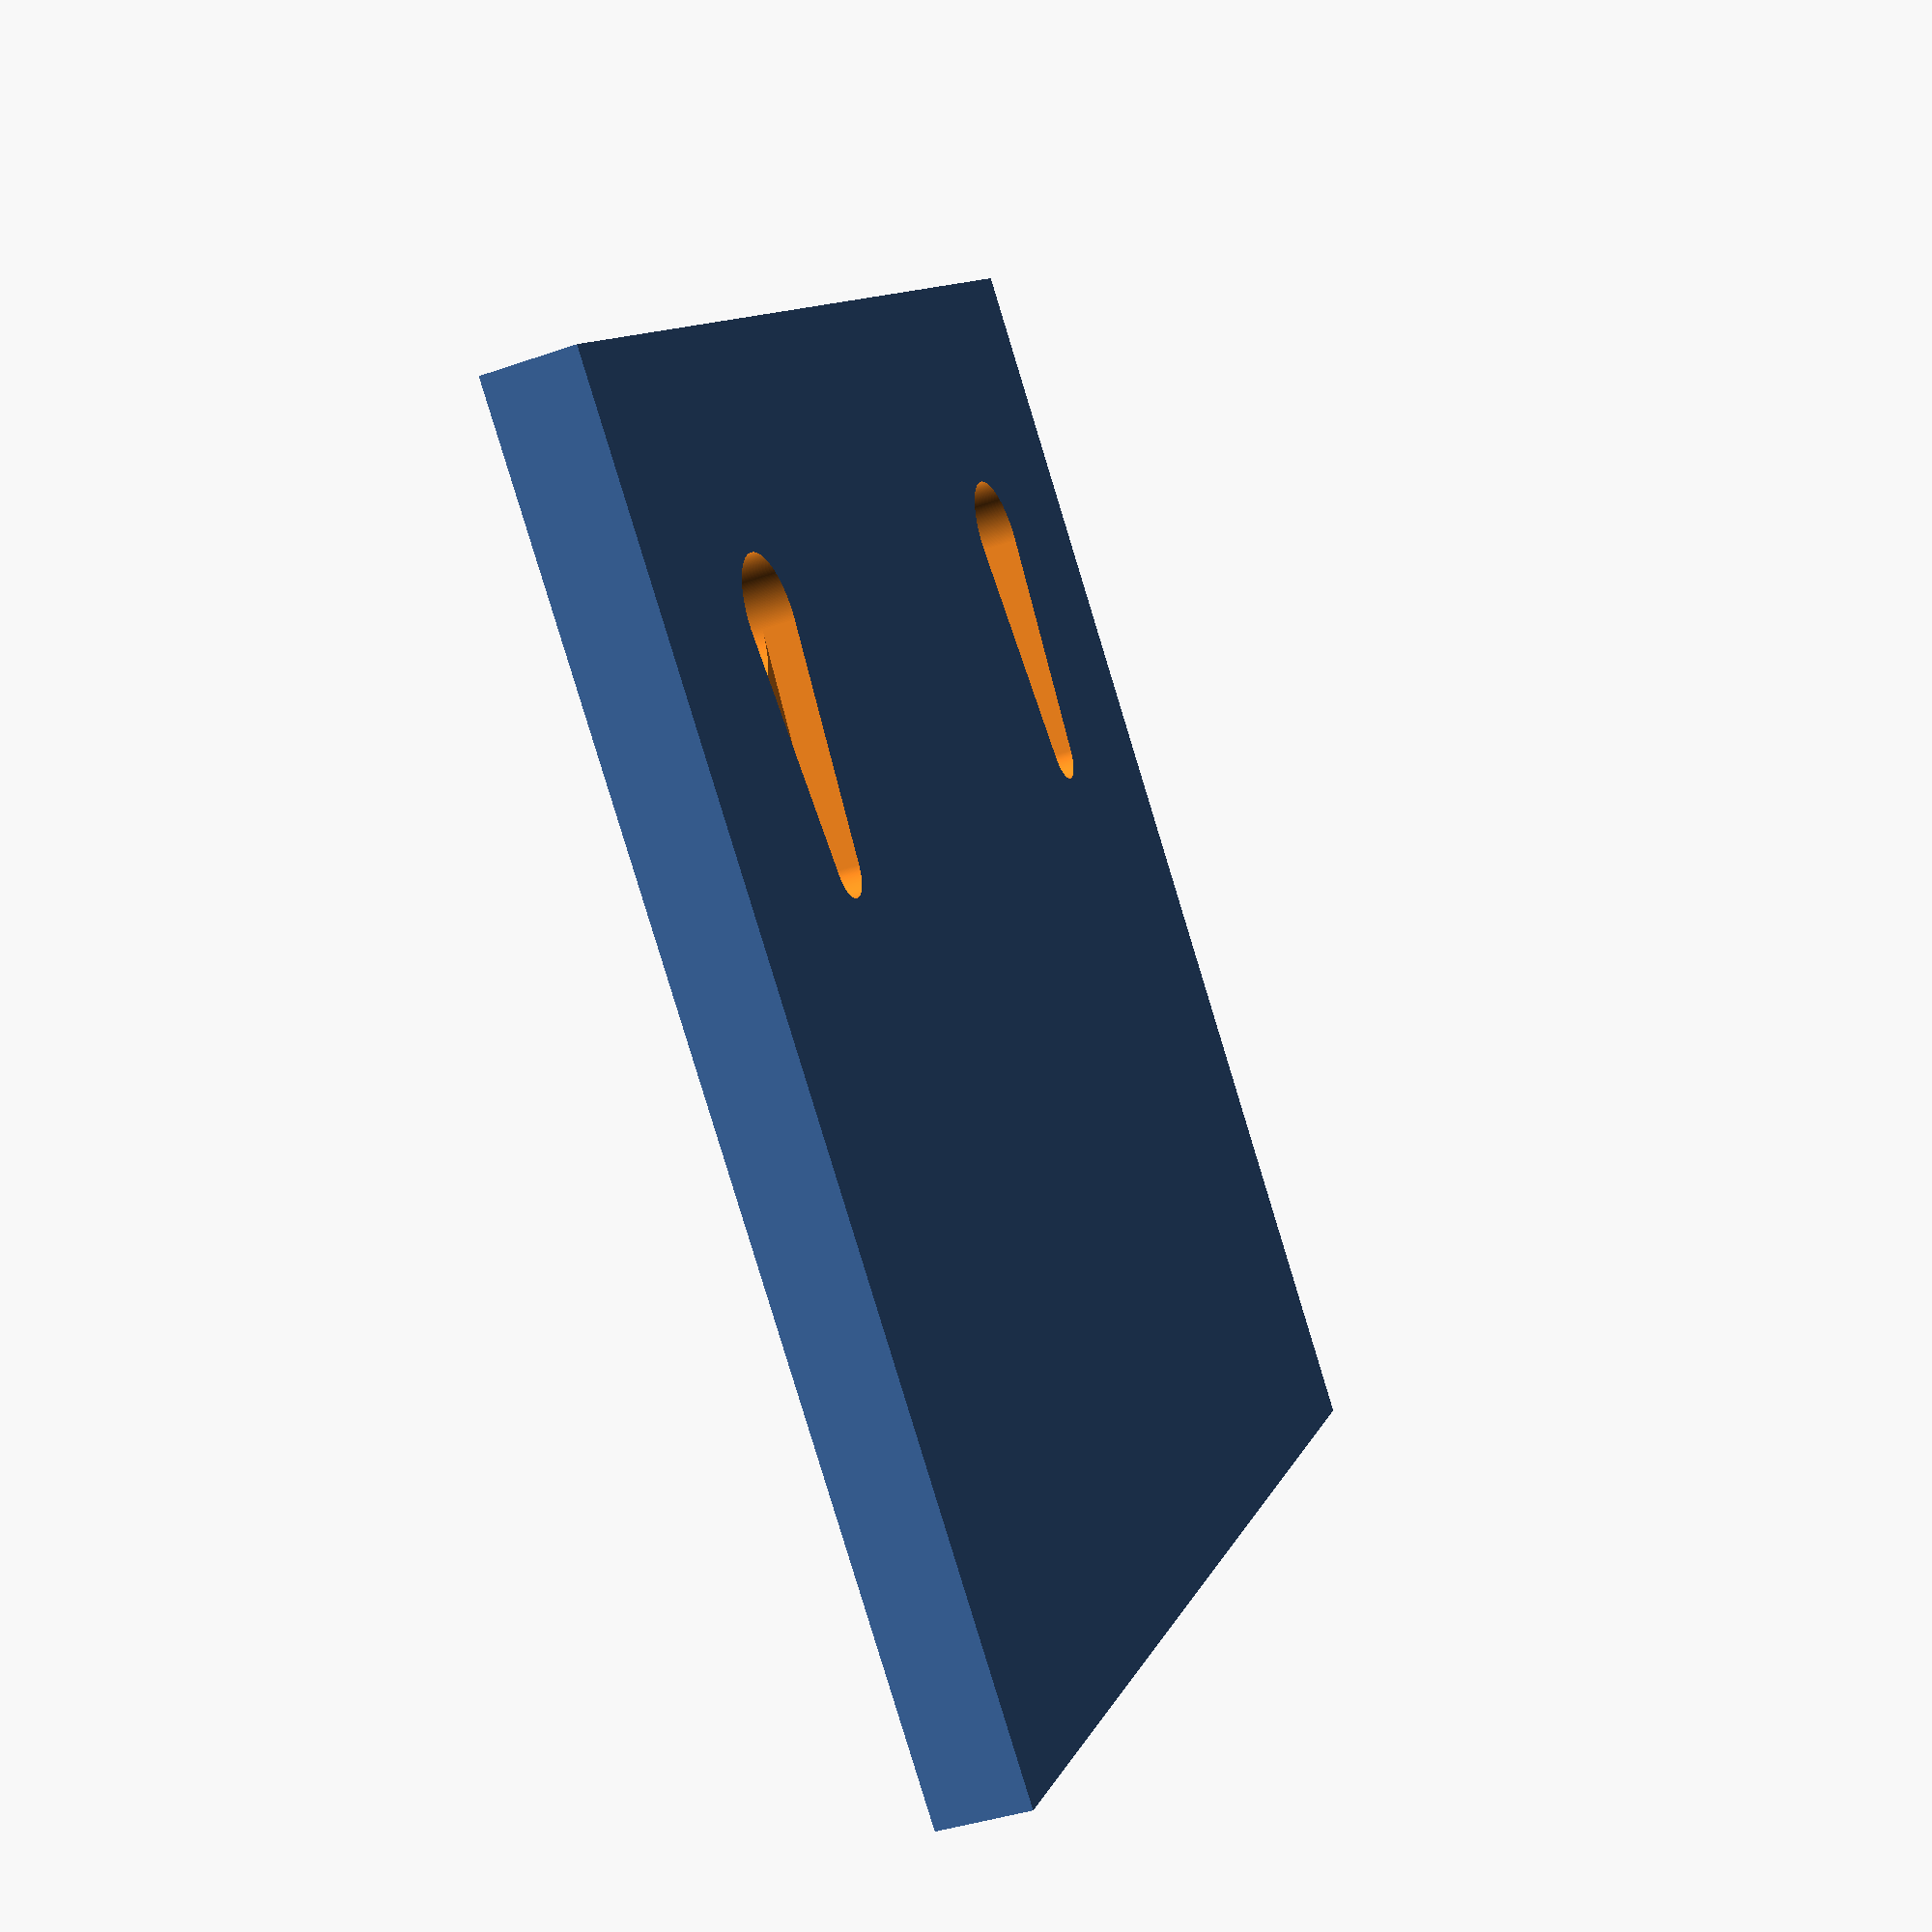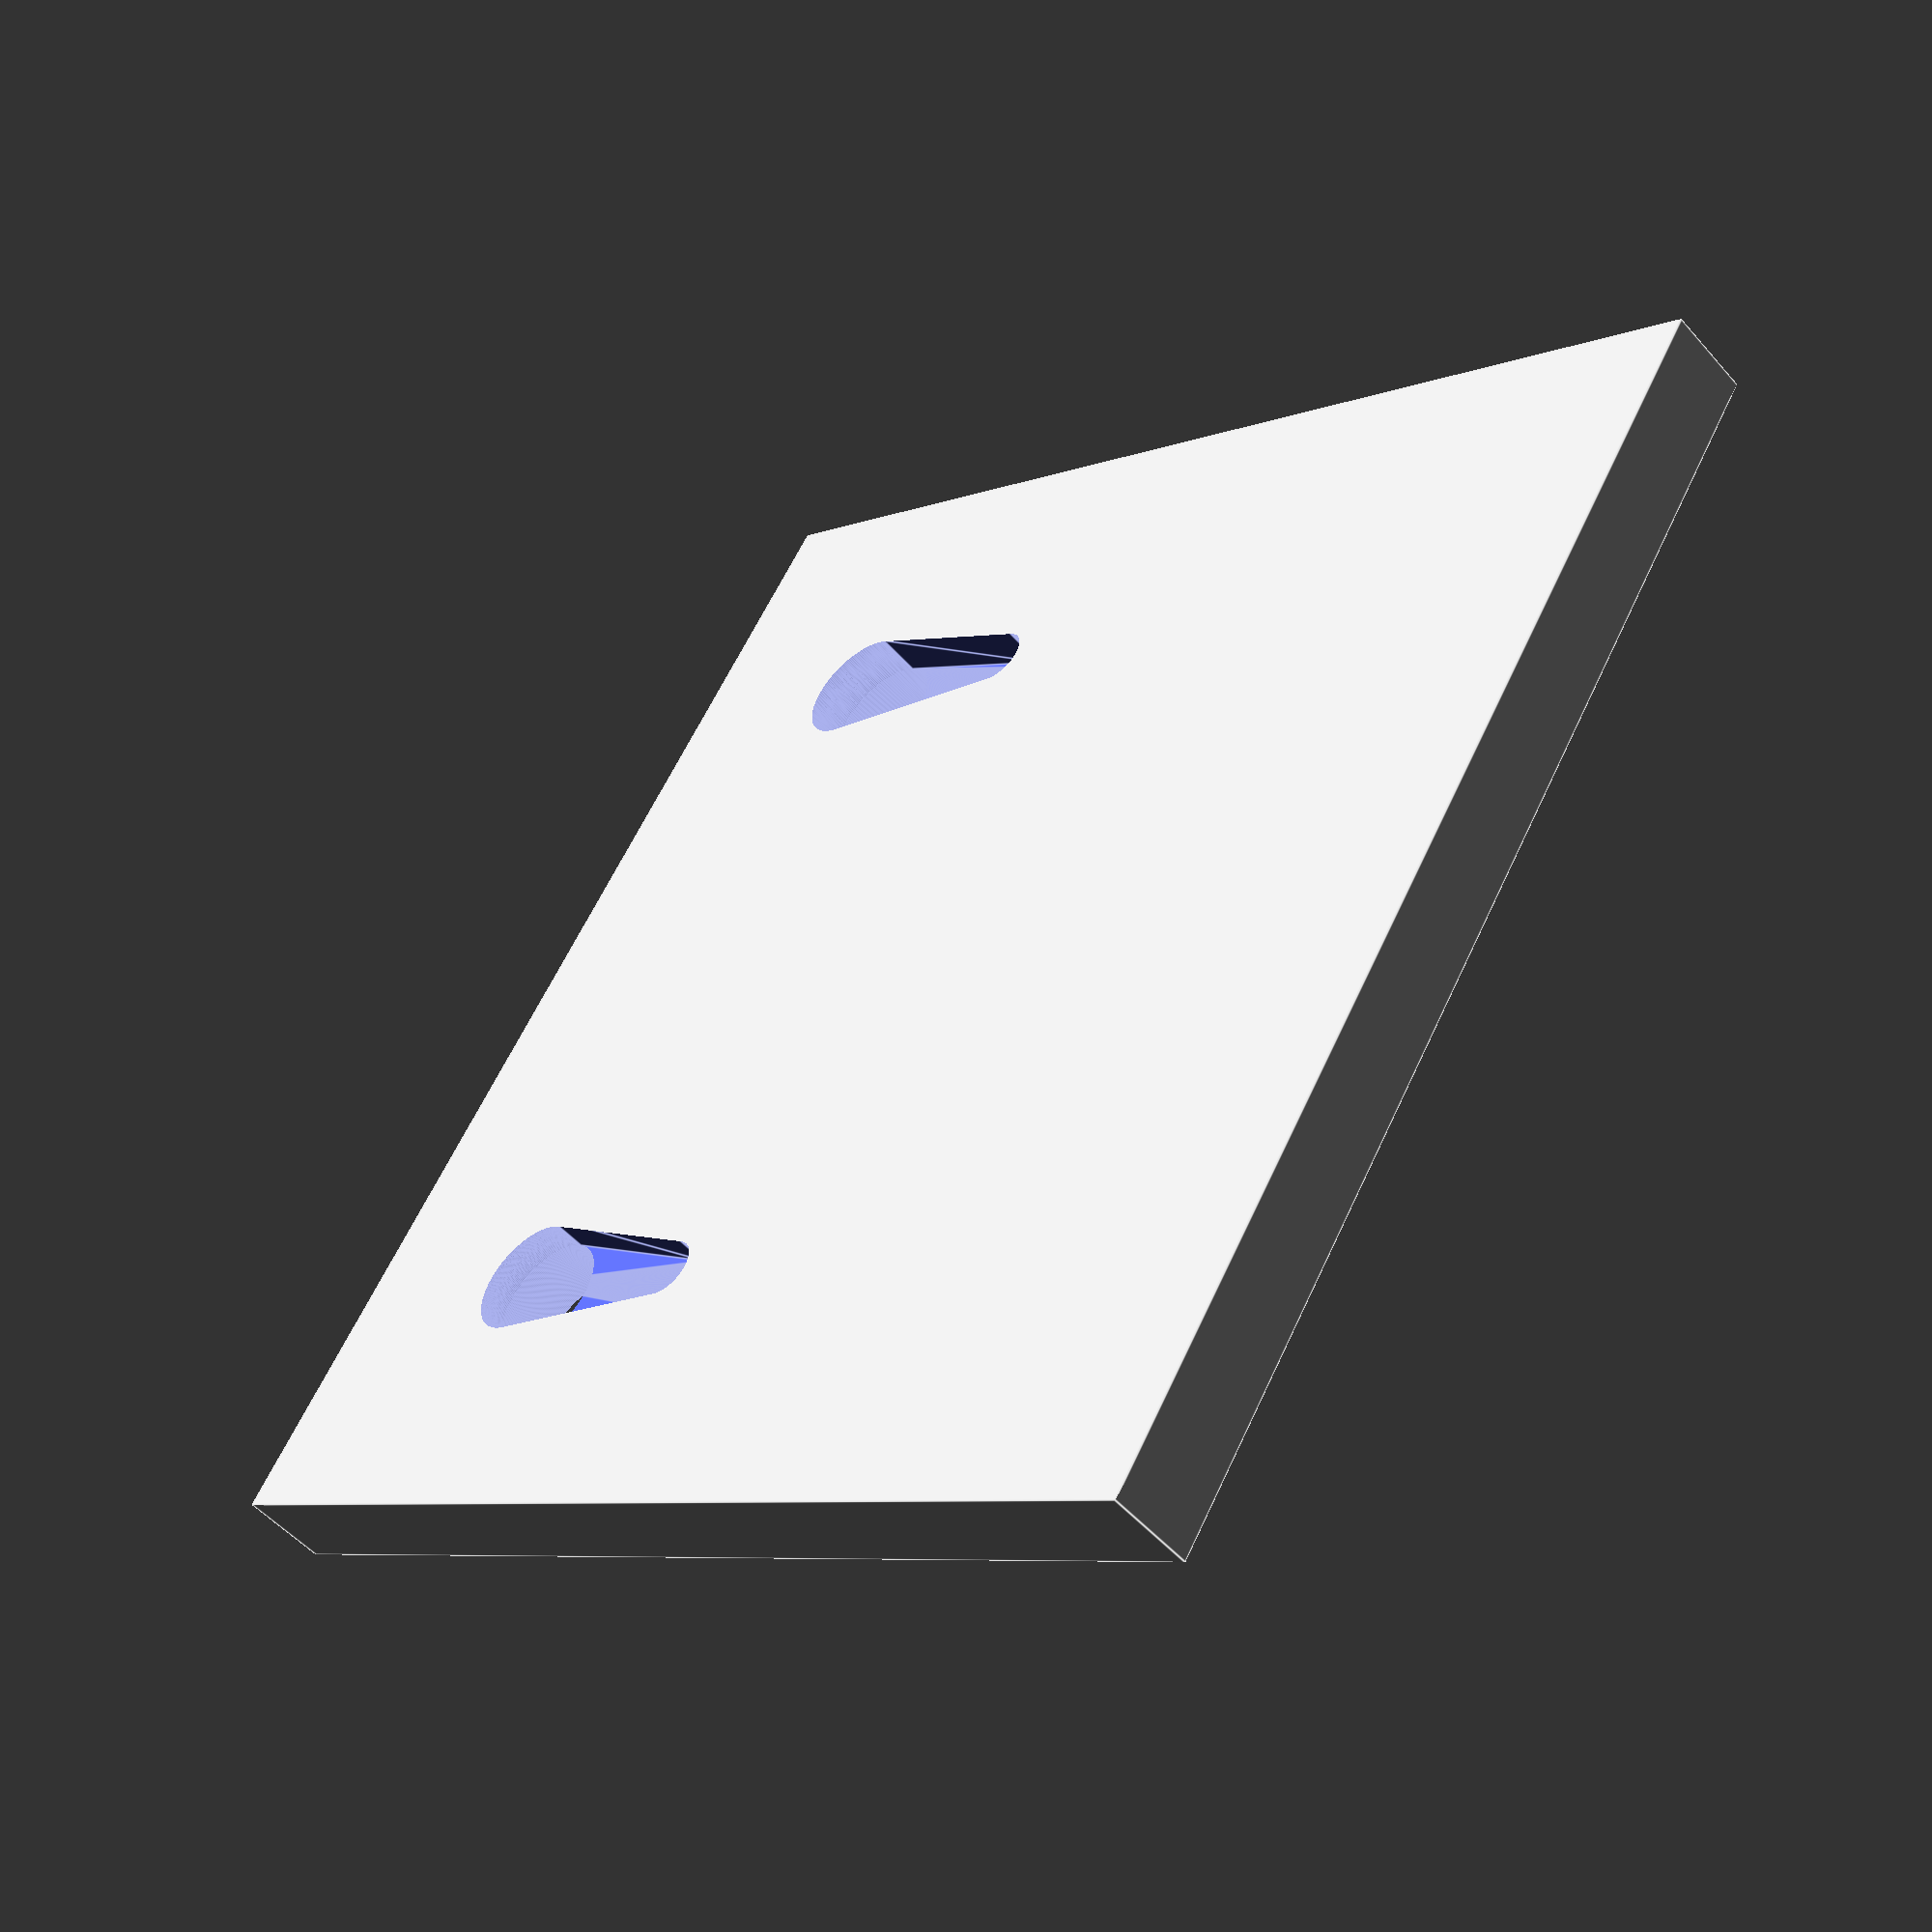
<openscad>
scale([10, 10, 10]) {
    difference() {
        cube([8.5, 8.5, 0.6]); // the actual base
        
        translate([1.75, 6.75, -0.01]) linear_extrude(height=1, $fn=300) circle(r=0.4); // left leg bigger hole
        
        hull() {
            translate([1.75, 6.75, -0.01]) linear_extrude(height=0.31, $fn=300) circle(r=0.4);
            translate([1.75, 5.25, -0.01]) linear_extrude(height=0.31, $fn=300) circle(r=0.2);
        }
        
        translate([1.75, 5.3, -0.01]) linear_extrude(height=1, $fn=300) circle(d=0.1);
        
        translate([6.75, 6.75, -0.1]) linear_extrude(height=1, $fn=300) circle(r=0.4); // right leg bigger hole
        
        hull() {
            translate([6.75, 6.75, -0.1]) linear_extrude(height=0.31, $fn=300) circle(r=0.4);
            translate([6.75, 5.25, -0.1]) linear_extrude(height=0.31, $fn=300) circle(r=0.2);
        }
        
         translate([6.75, 5.3, -0.01]) linear_extrude(height=1, $fn=300) circle(d=0.1);
    }
}
</openscad>
<views>
elev=39.3 azim=47.4 roll=113.4 proj=p view=wireframe
elev=231.8 azim=237.2 roll=320.3 proj=p view=edges
</views>
